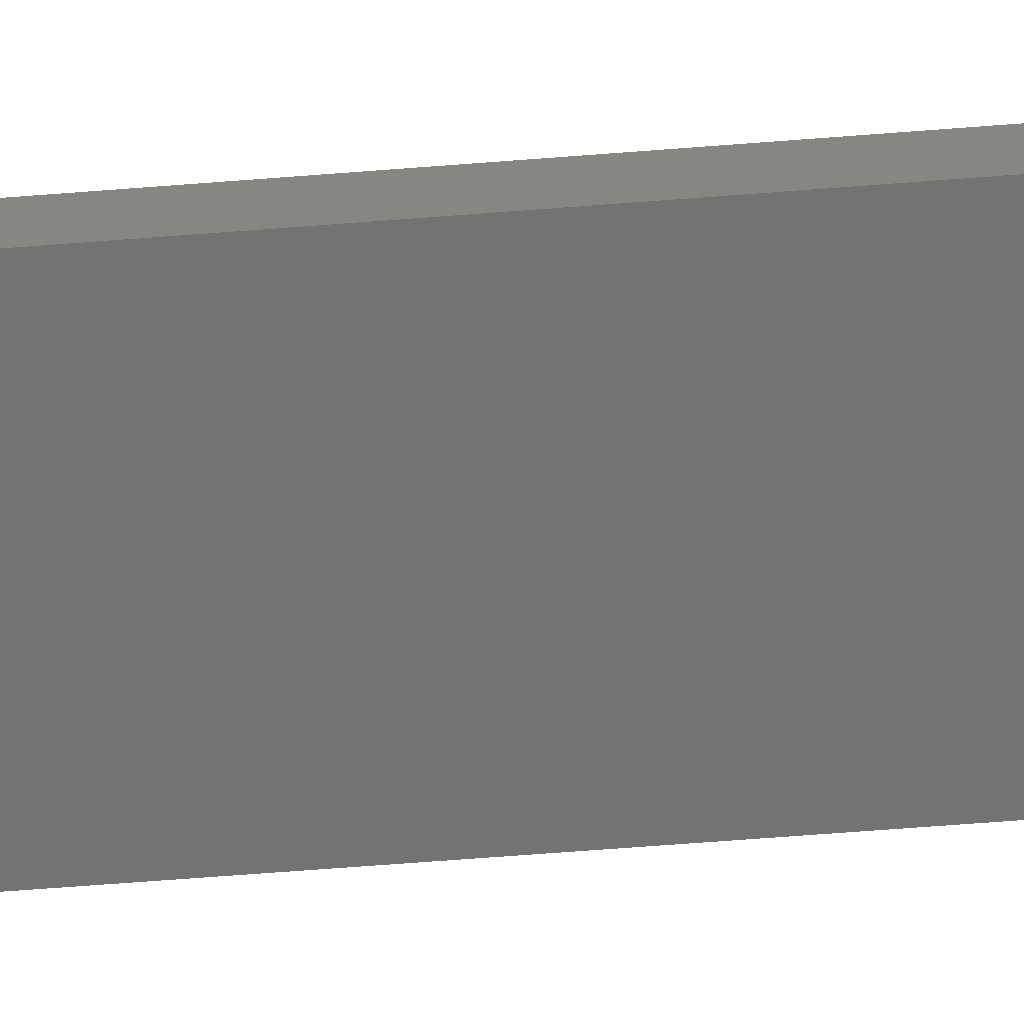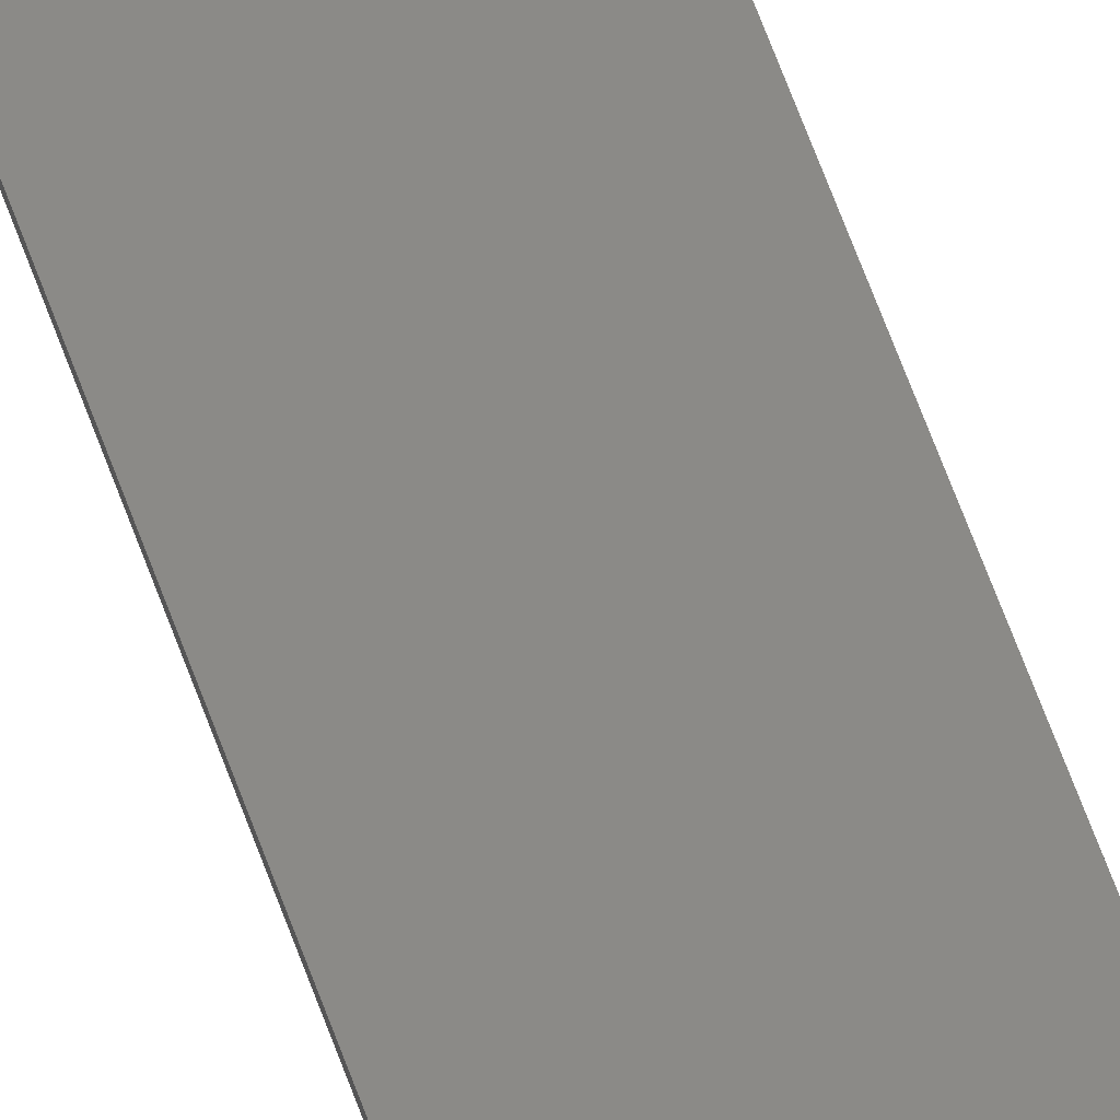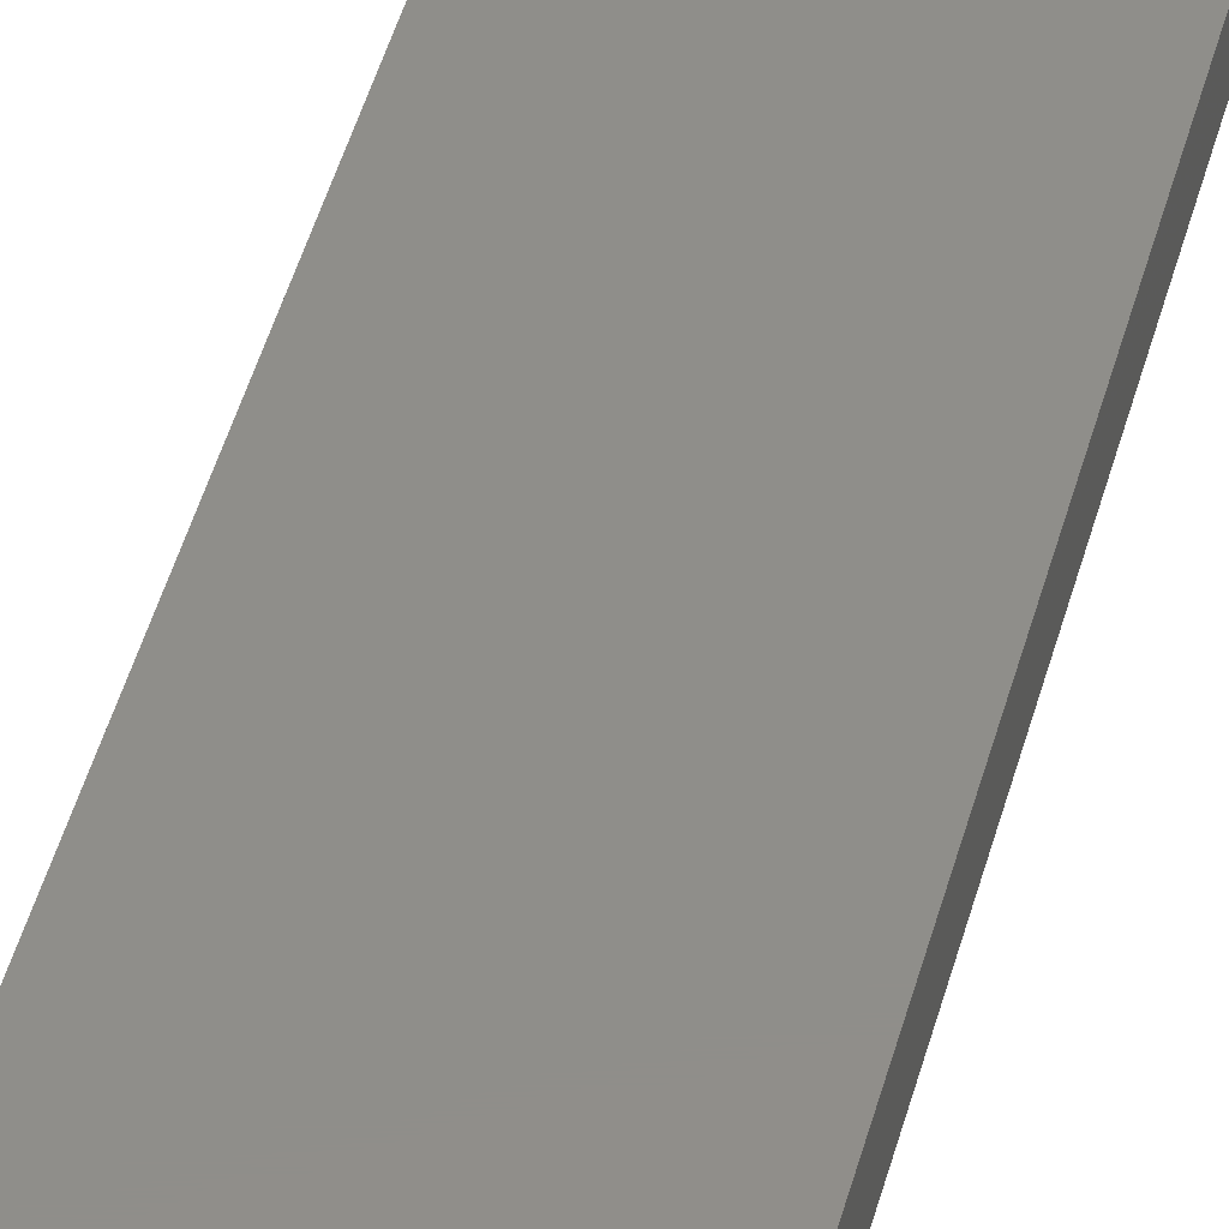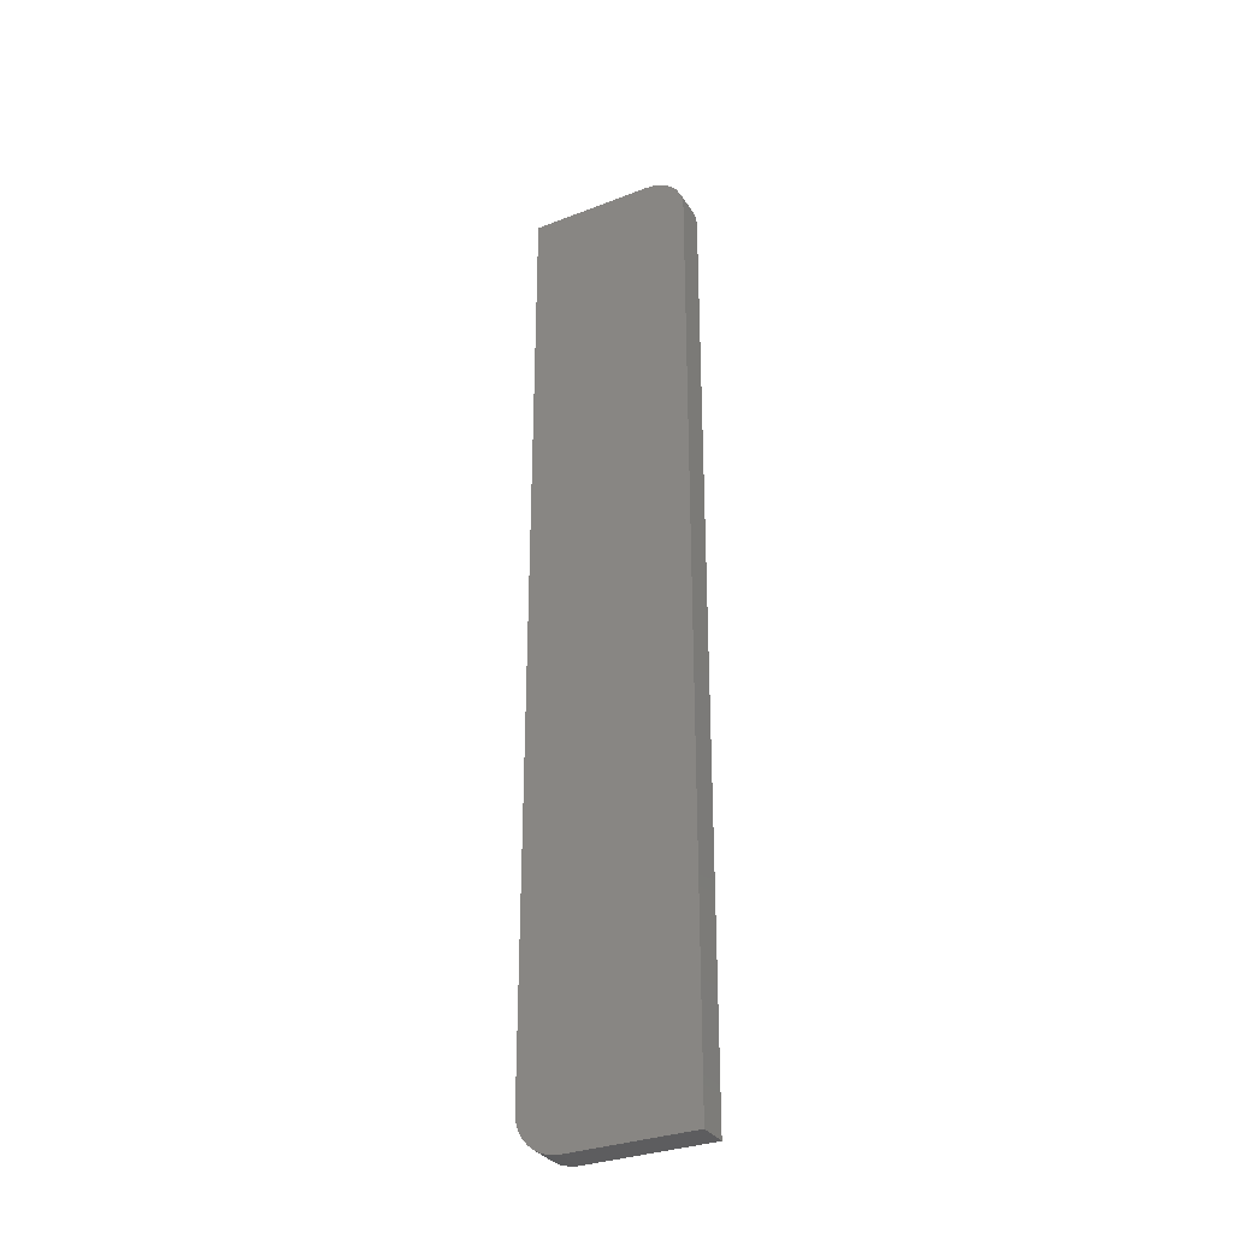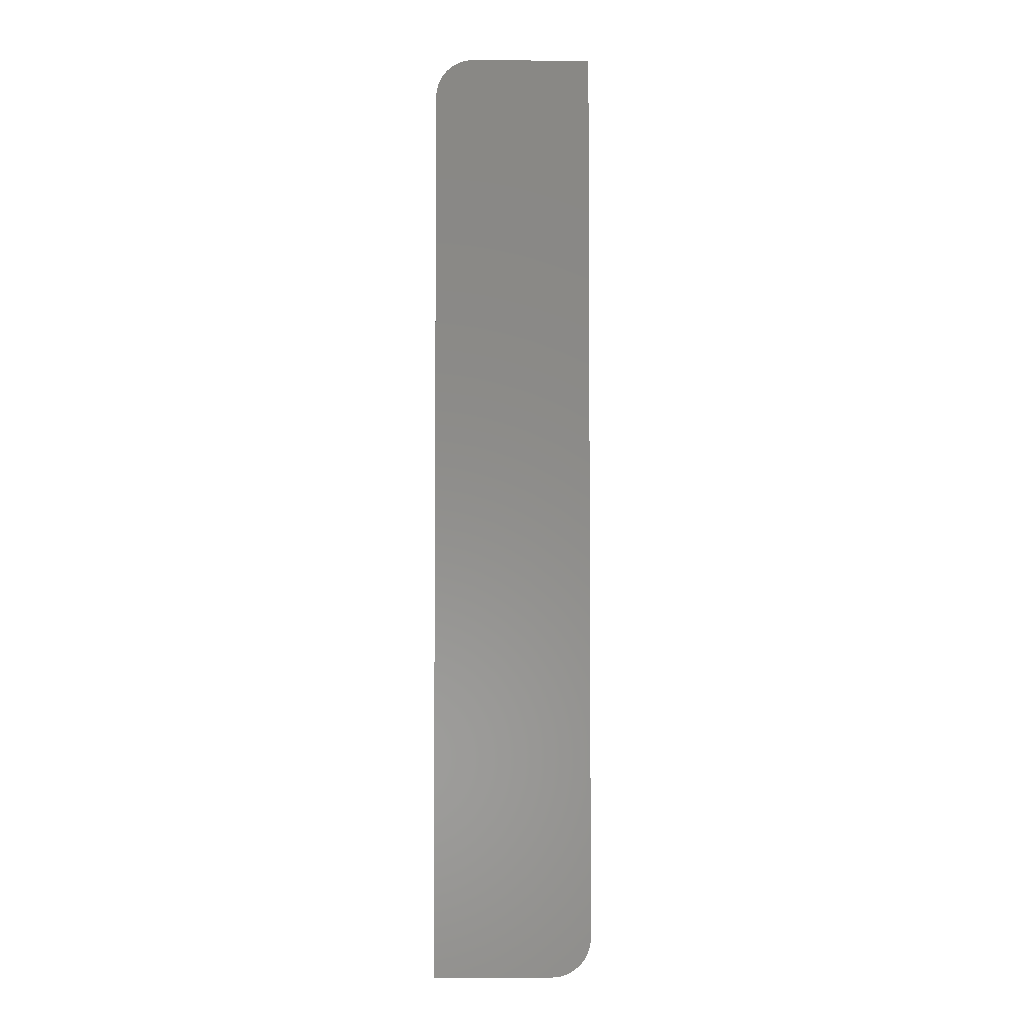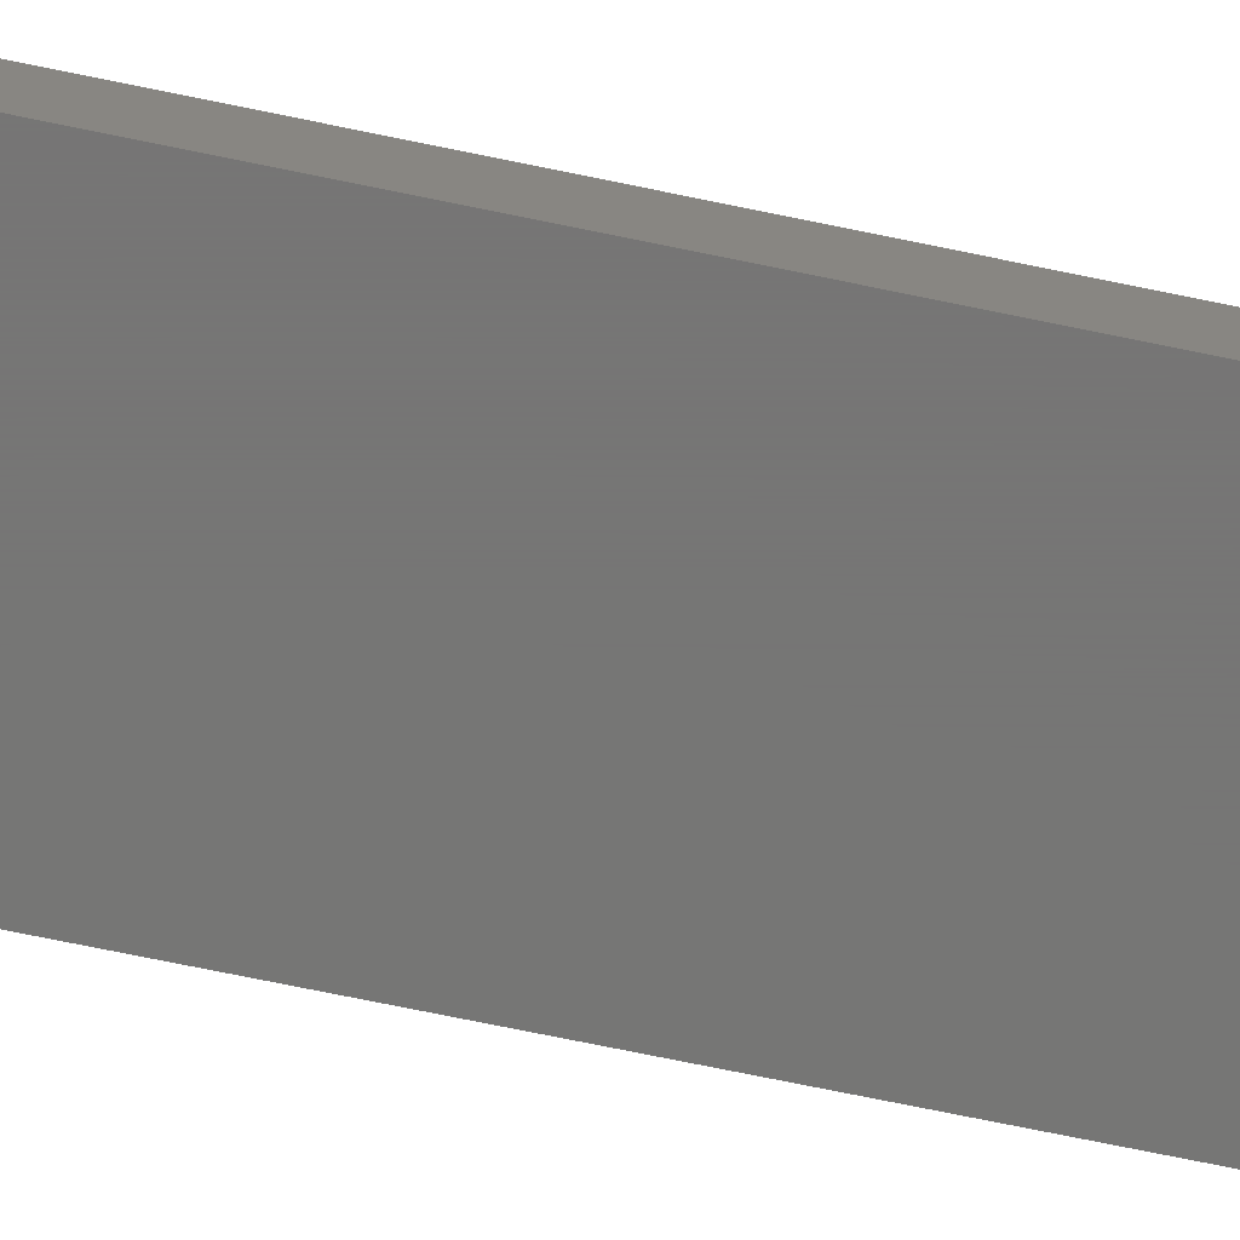
<metadata>
{"format":"stl","ext":"stl","renderer":"f3d","projection":"perspective","resolution":1024,"background":"white","views":[{"elev":-65.3,"azim":94.5,"up":"+Y"},{"elev":78.5,"azim":158.6,"up":"+Y"},{"elev":44.4,"azim":14.3,"up":"+Y"},{"elev":-32.8,"azim":-152.1,"up":"+Z"},{"elev":-3.9,"azim":-1.7,"up":"+Z"},{"elev":-68.1,"azim":78.0,"up":"+Y"}]}
</metadata>
<code>
# stl→obj: 40 verts, 76 faces
v 0.09507 -0.02344 -5.821e-18
v 0.107 -0.02344 0.002379
v 0 -0.02344 0
v 0.1012 -0.02344 0.0006005
v 0.03125 -0.02344 0.75
v 0.02515 -0.02344 0.7494
v 0.01929 -0.02344 0.7476
v 0.121 -0.02344 0.01389
v 0.1239 -0.02344 0.01929
v 0.1124 -0.02344 0.005267
v 0.1172 -0.02344 0.009153
v 0.1263 -0.02344 0.75
v 0.01389 -0.02344 0.7447
v 0.009153 -0.02344 0.7408
v 0.005267 -0.02344 0.7361
v 0.002379 -0.02344 0.7307
v 0.0006005 -0.02344 0.7248
v 4.401e-17 -0.02344 0.7188
v 0.1263 -0.02344 0.03125
v 0.1257 -0.02344 0.02515
v 0 0 0
v 0.107 0 0.002379
v 0.09507 0 -5.821e-18
v 0.1012 0 0.0006005
v 0.01929 0 0.7476
v 0.02515 0 0.7494
v 0.03125 0 0.75
v 0.1124 0 0.005267
v 0.1239 0 0.01929
v 0.121 0 0.01389
v 0.1172 0 0.009153
v 0.1263 0 0.75
v 0.1263 0 0.03125
v 4.401e-17 0 0.7188
v 0.0006005 0 0.7248
v 0.002379 0 0.7307
v 0.005267 0 0.7361
v 0.009153 0 0.7408
v 0.01389 0 0.7447
v 0.1257 0 0.02515
f 1 2 3
f 1 4 2
f 5 6 7
f 8 9 10
f 10 11 8
f 12 5 7
f 12 7 13
f 12 13 14
f 12 14 15
f 12 15 16
f 12 16 17
f 12 17 18
f 12 18 19
f 20 19 18
f 20 18 3
f 20 3 2
f 20 2 10
f 20 10 9
f 21 22 23
f 22 24 23
f 25 26 27
f 28 29 30
f 30 31 28
f 32 33 34
f 32 34 35
f 32 35 36
f 32 36 37
f 32 37 38
f 32 38 39
f 32 39 25
f 32 25 27
f 40 29 28
f 40 28 22
f 40 22 21
f 40 21 34
f 40 34 33
f 18 34 3
f 3 34 21
f 12 32 5
f 5 32 27
f 34 18 35
f 35 18 17
f 35 17 36
f 36 17 16
f 36 16 37
f 37 16 15
f 37 15 38
f 38 15 14
f 38 14 39
f 39 14 13
f 39 13 25
f 25 13 7
f 25 7 26
f 26 7 6
f 26 6 27
f 27 6 5
f 19 33 12
f 12 33 32
f 3 21 1
f 1 21 23
f 33 19 40
f 40 19 20
f 40 20 29
f 29 20 9
f 29 9 30
f 30 9 8
f 30 8 31
f 31 8 11
f 31 11 28
f 28 11 10
f 28 10 22
f 22 10 2
f 22 2 24
f 24 2 4
f 24 4 23
f 23 4 1

</code>
